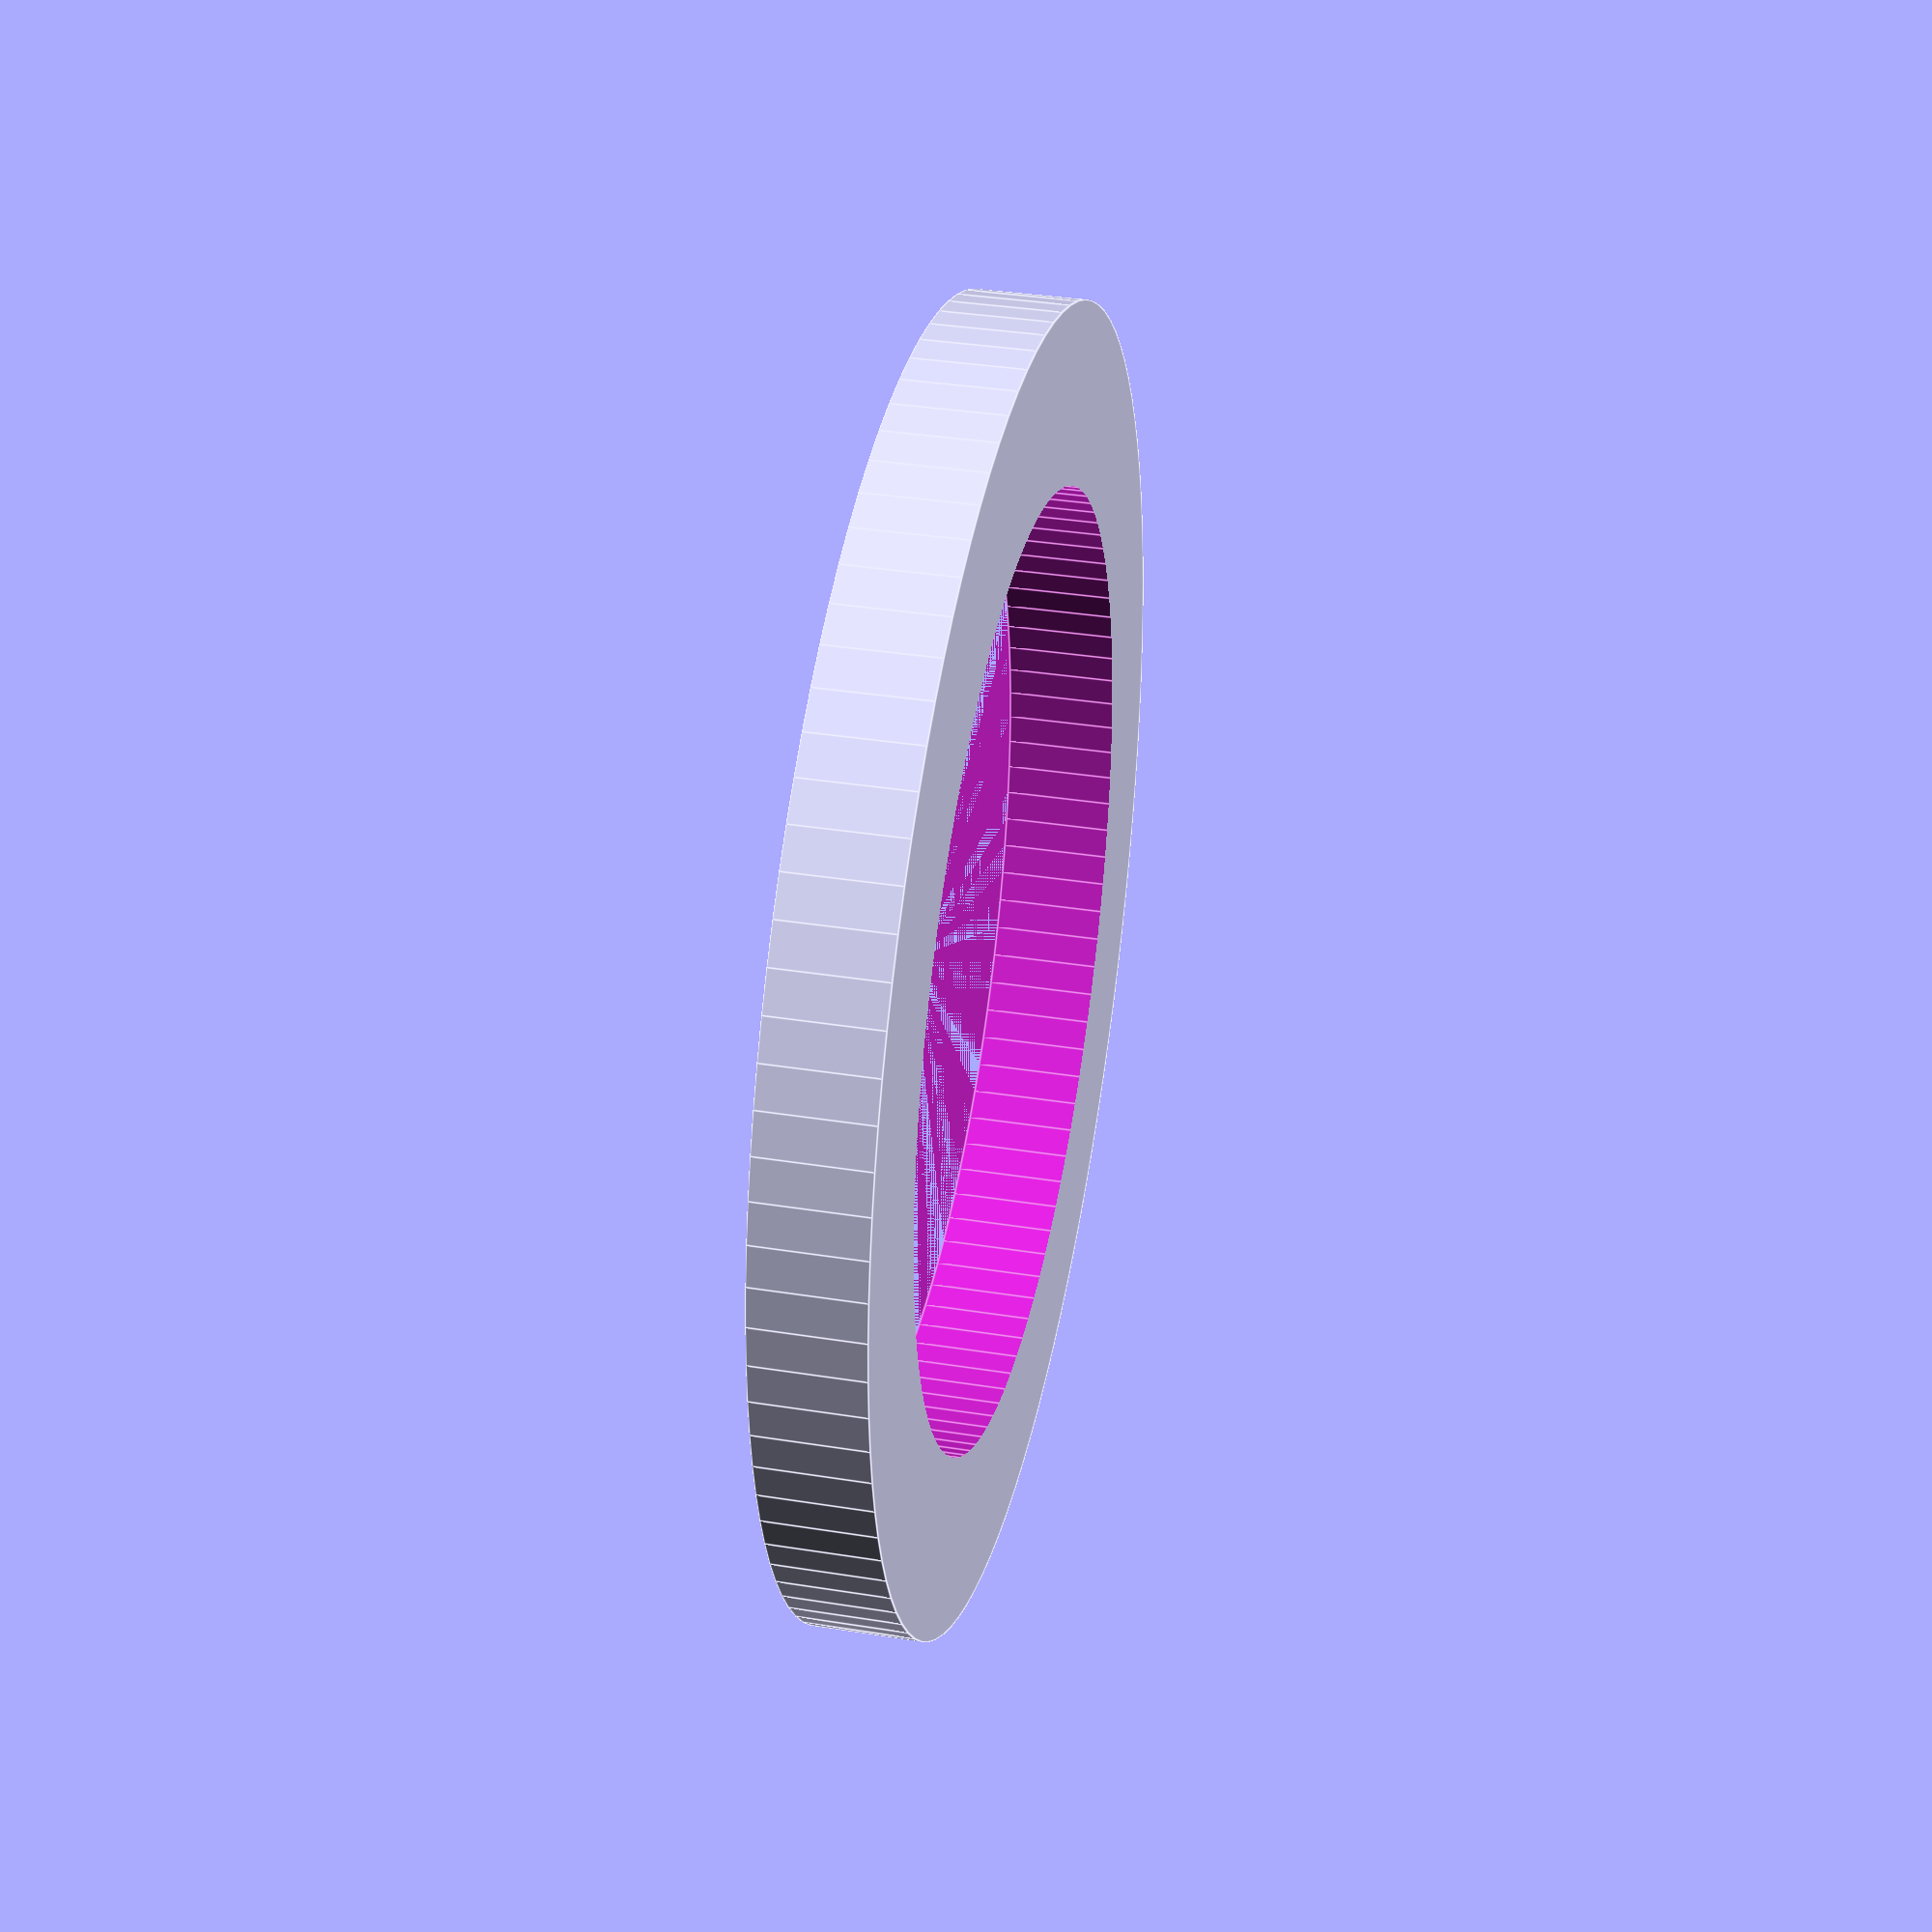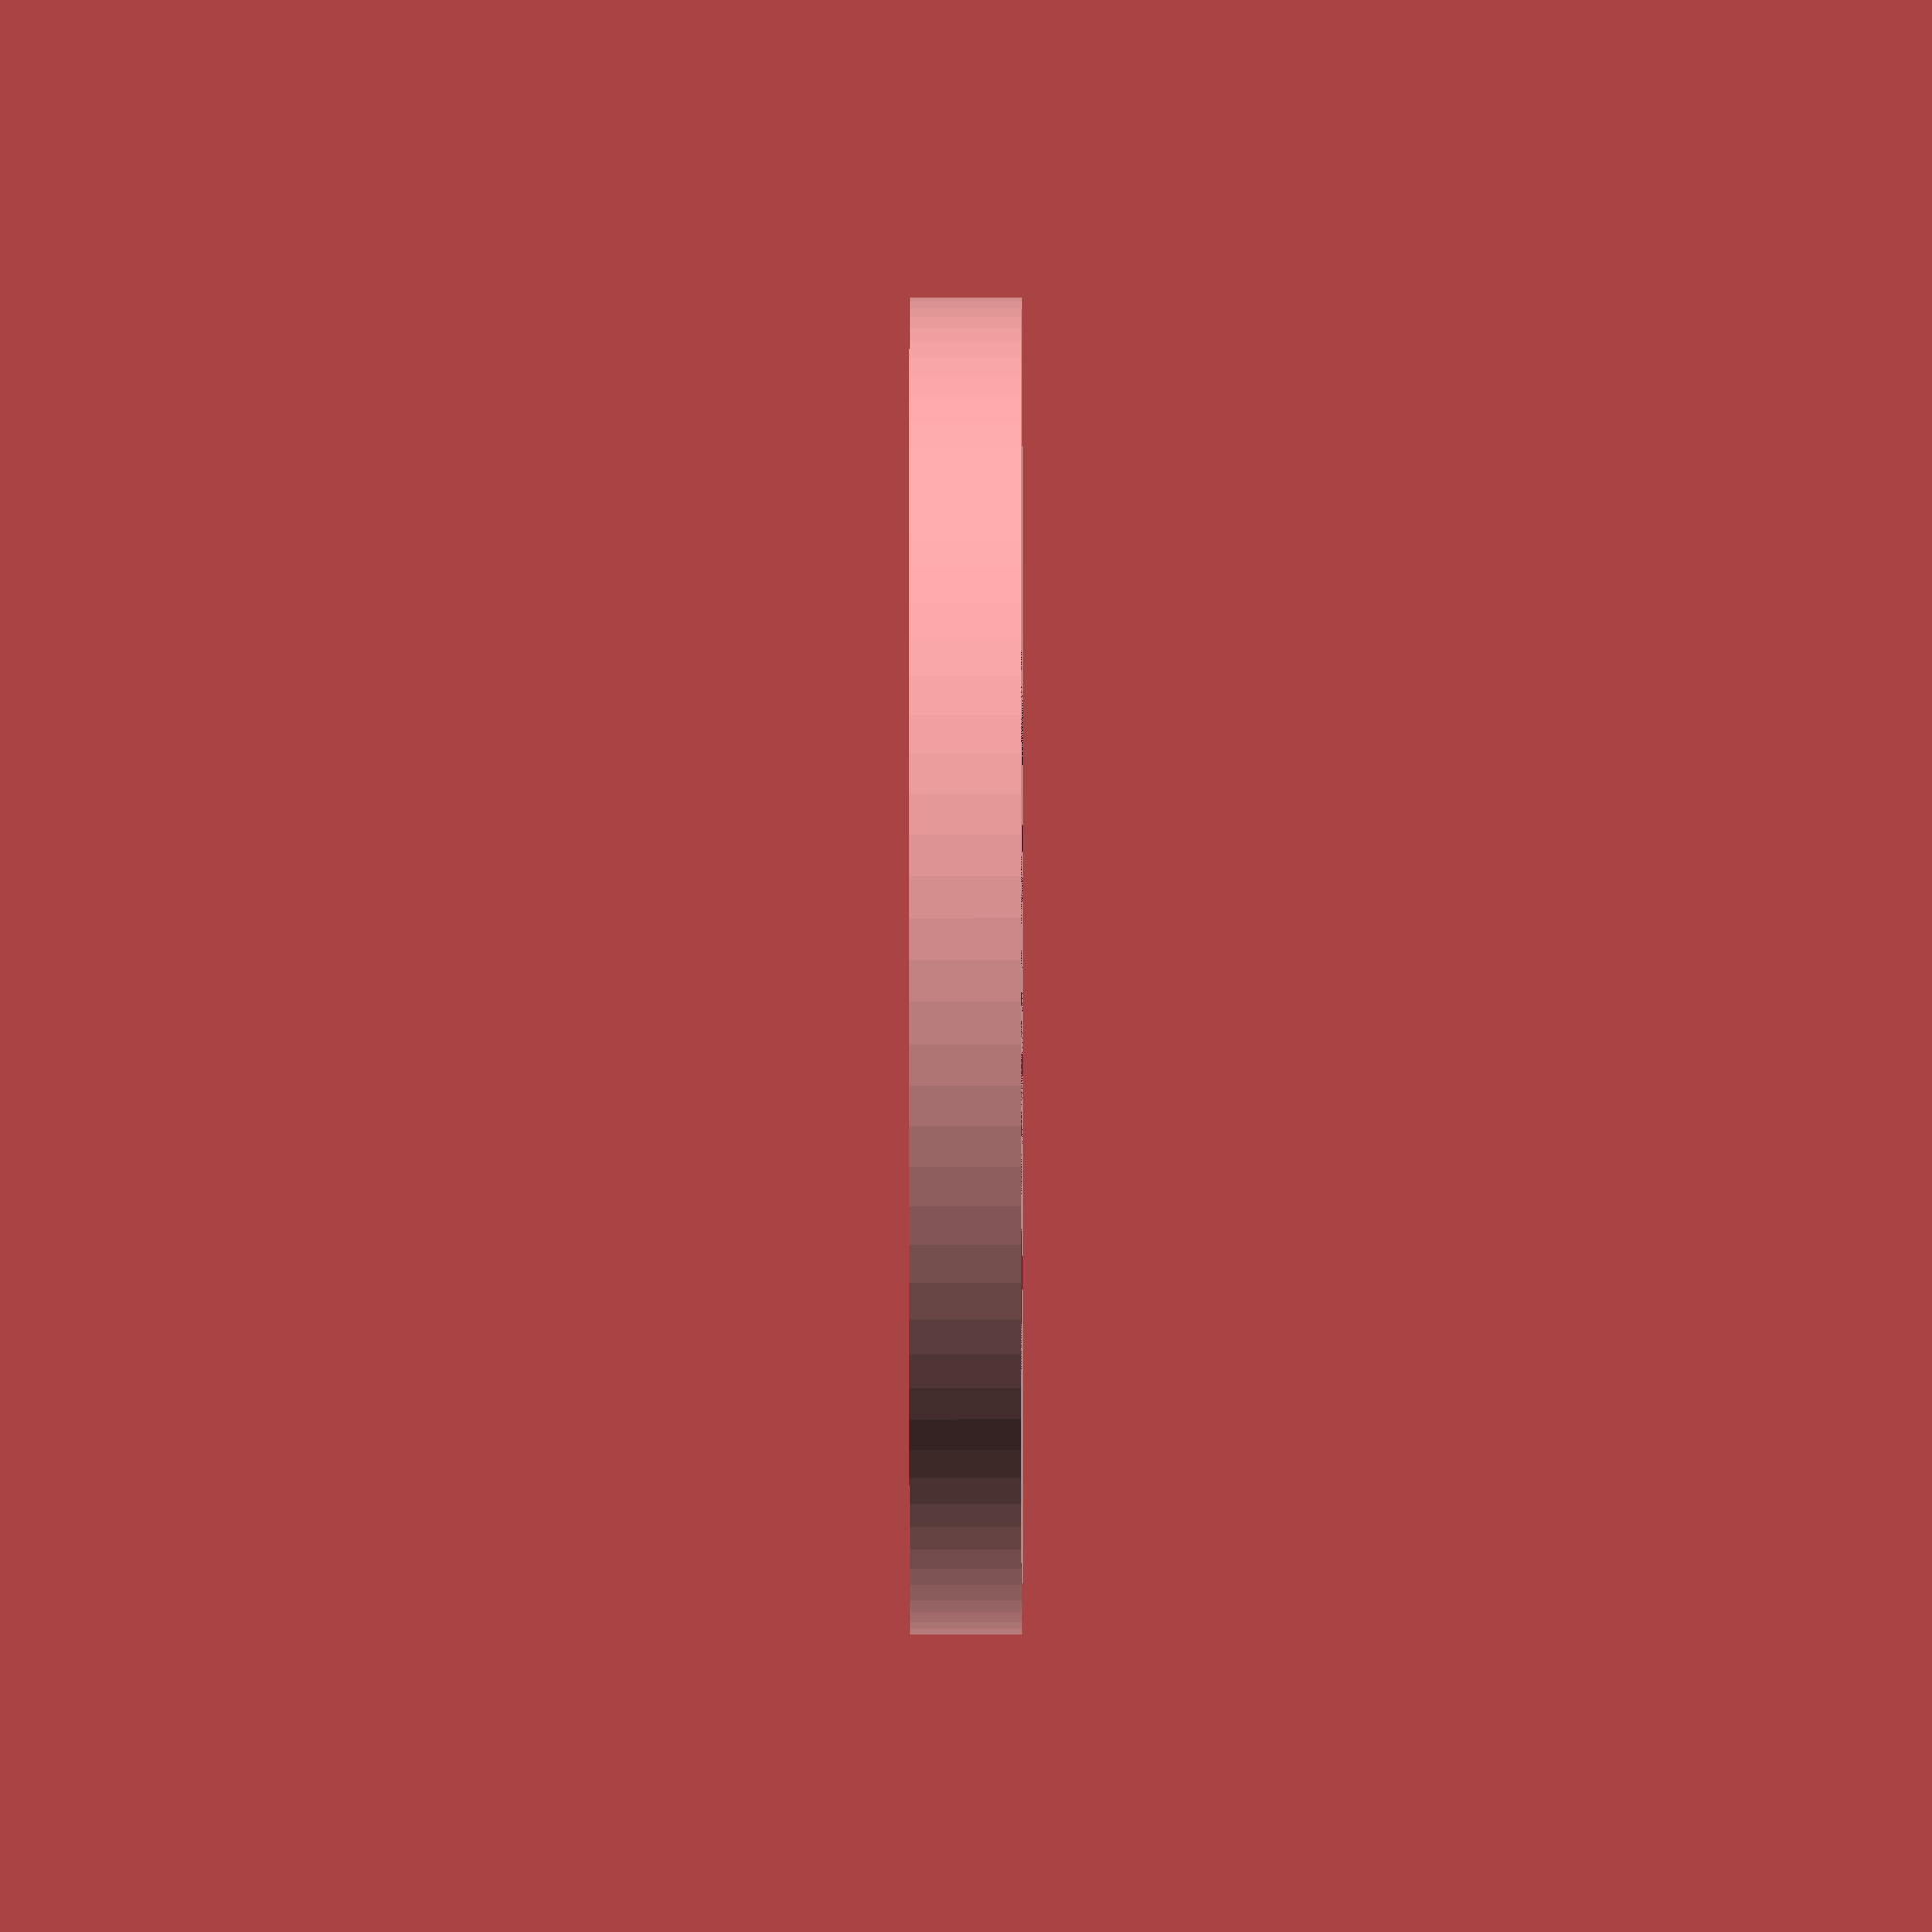
<openscad>
/*
Description: As it looks like Trucore hardware is no longer available, this is an attempt to model the truCore motors so that rocketers can get spare parts with help from a machinist
Author: Boris du Reau
Date: 23/07/2018
motor type: 38 mm 
part: Washer
This is used for all the 38mm motors
washer outside diameter: 33.37 mm
washer height: 2.79 mm
washer inside diameter: 24.27 mm
*/

$fn=100;
difference () {cylinder (r= 33.37/2, h = 2.79);
cylinder (r=24.27/2, h = 10);
}
</openscad>
<views>
elev=145.5 azim=213.2 roll=257.8 proj=p view=edges
elev=188.2 azim=220.1 roll=89.9 proj=o view=solid
</views>
